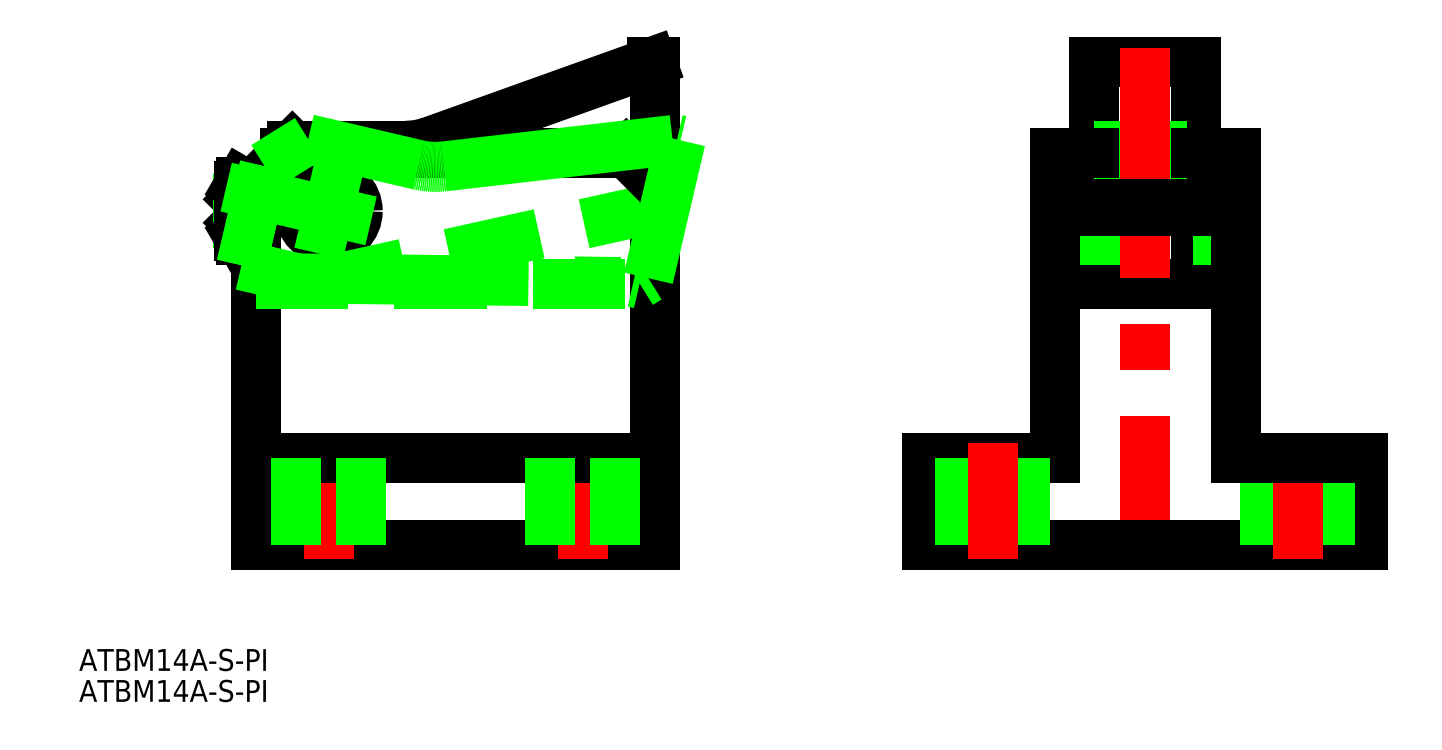
<metadata>
{"format":"dxf","ext":"dxf","renderer":"ezdxf+matplotlib","layout":"modelspace","background":"white","min_lineweight":24,"dpi":150}
</metadata>
<code>
0
SECTION
2
ENTITIES
0
LINE
8
0
10
129.5
20
66.5
30
0
11
115.5
21
66.5
31
0
0
LINE
8
0
10
129.5
20
36
30
0
11
129.5
21
66.5
31
0
0
LINE
8
0
10
115.5
20
36
30
0
11
115.5
21
66.5
31
0
0
LINE
8
0
10
55
20
66.5
30
0
11
54.5
21
66.5
31
0
0
LINE
8
0
10
20.66
20
55
30
0
11
5
21
55
31
0
0
LINE
8
0
10
24.04
20
55.59
30
0
11
54.5
21
66.5
31
0
0
LINE
8
CENTER
10
16
20
46
30
0
11
-4.5
21
46
31
0
0
LINE
8
CENTER
10
10
20
52
30
0
11
10
21
40
31
0
0
LINE
8
0
10
129.5
20
36
30
0
11
115.5
21
36
31
0
0
LINE
8
0
10
-2.737e-12
20
50.04
30
0
11
7.016e-12
21
0
31
0
0
LINE
8
0
10
55
20
0
30
0
11
55
21
66.5
31
0
0
LINE
8
0
10
-2.728e-12
20
50
30
0
11
5
21
55
31
0
0
CIRCLE
8
0
10
10
20
46
30
0
40
4
0
LINE
8
0
10
115.5
20
55
30
0
11
129.5
21
55
31
0
0
LINE
8
0
10
8
20
36
30
0
11
53.11
21
46
31
0
0
LINE
8
0
10
53.11
20
46
30
0
11
54
21
46
31
0
0
ARC
8
0
10
20.66
20
65
30
0
40
10
50
270
51
289.7
0
LINE
8
0
10
54
20
46
30
0
11
55
21
47
31
0
0
LINE
8
0
10
129.5
20
50
30
0
11
135
21
50
31
0
0
LINE
8
0
10
110
20
50
30
0
11
115.5
21
50
31
0
0
LINE
8
0
10
110
20
42
30
0
11
135
21
42
31
0
0
LINE
8
CENTER
10
108
20
46
30
0
11
137
21
46
31
0
0
LINE
8
0
10
115.5
20
50
30
0
11
129.5
21
50
31
0
0
LINE
8
0
10
51
20
54
30
0
11
55
21
50
31
0
0
LINE
8
0
10
0
20
0
30
0
11
55
21
0
31
0
0
LINE
8
0
10
110
20
54
30
0
11
110
21
12
31
0
0
LINE
8
0
10
135
20
54
30
0
11
135
21
12
31
0
0
LINE
8
CENTER
10
122.5
20
68.5
30
0
11
122.5
21
-2
31
0
0
LINE
8
0
10
-2.728e-12
20
36
30
0
11
55
21
36
31
0
0
LINE
8
0
10
51
20
54
30
0
11
4
21
54
31
0
0
LINE
8
0
10
110
20
54
30
0
11
115.5
21
54
31
0
0
LINE
8
0
10
129.5
20
54
30
0
11
135
21
54
31
0
0
LINE
8
0
10
115.5
20
46
30
0
11
129.5
21
46
31
0
0
LINE
8
CENTER
10
45
20
-2
30
0
11
45
21
14
31
0
0
LINE
8
CENTER
10
10
20
-2
30
0
11
10
21
14
31
0
0
LINE
8
0
10
0
20
12
30
0
11
55
21
12
31
0
0
LINE
8
0
10
14.5
20
2.84e-14
30
0
11
14.5
21
12
31
0
0
LINE
8
0
10
5.5
20
2.84e-14
30
0
11
5.5
21
12
31
0
0
LINE
8
0
10
49.5
20
2.84e-14
30
0
11
49.5
21
12
31
0
0
LINE
8
0
10
40.5
20
2.84e-14
30
0
11
40.5
21
12
31
0
0
LINE
8
0
10
92.5
20
0
30
0
11
152.5
21
0
31
0
0
LINE
8
0
10
92.5
20
12
30
0
11
110
21
12
31
0
0
LINE
8
0
10
92.5
20
0
30
0
11
92.5
21
12
31
0
0
LINE
8
0
10
152.5
20
12
30
0
11
152.5
21
0
31
0
0
LINE
8
0
10
148
20
12
30
0
11
148
21
0
31
0
0
LINE
8
0
10
139
20
12
30
0
11
139
21
0
31
0
0
LINE
8
0
10
106
20
12
30
0
11
106
21
0
31
0
0
LINE
8
0
10
97
20
12
30
0
11
97
21
0
31
0
0
LINE
8
CENTER
10
101.5
20
14
30
0
11
101.5
21
-2
31
0
0
LINE
8
CENTER
10
143.5
20
14
30
0
11
143.5
21
-2
31
0
0
LINE
8
0
10
135
20
12
30
0
11
152.5
21
12
31
0
0
INSERT
8
0
2
*U6
10
0
20
0
30
0
0
LINE
8
0
10
-2.5
20
44.38
30
0
11
-2.5
21
47.62
31
0
0
LINE
8
0
10
-2.5
20
47.62
30
0
11
-2.4
21
47.72
31
0
0
LINE
8
0
10
-2.4
20
44.28
30
0
11
-2.5
21
44.38
31
0
0
LINE
8
0
10
-2.4
20
47.62
30
0
11
-2.5
21
47.62
31
0
0
LINE
8
0
10
-2.4
20
44.38
30
0
11
-2.5
21
44.38
31
0
0
LINE
8
0
10
-2.087
20
48.02
30
0
11
-2.343e-12
21
48.02
31
0
0
LINE
8
0
10
-2.737e-12
20
50.04
30
0
11
-2.087
21
50.04
31
0
0
LINE
8
0
10
-1.555e-12
20
43.98
30
0
11
-2.087
21
43.98
31
0
0
LINE
8
0
10
-2.087
20
41.96
30
0
11
-1.161e-12
21
41.96
31
0
0
LINE
8
0
10
-2.4
20
42.5
30
0
11
-2.4
21
49.5
31
0
0
ARC
8
0
10
4.287
20
46
30
0
40
6.687
50
162.4
51
197.6
0
ARC
8
0
10
-0.6109
20
42.97
30
0
40
1.789
50
145.6
51
205.6
0
LINE
8
0
10
-2.4
20
42.5
30
0
11
-2.087
21
41.96
31
0
0
LINE
8
0
10
-2.4
20
49.5
30
0
11
-2.087
21
50.04
31
0
0
ARC
8
0
10
-0.6109
20
49.03
30
0
40
1.789
50
154.4
51
214.4
0
INSERT
8
0
2
*U7
10
0
20
0
30
0
0
LINE
8
0
10
58.48
20
55.74
30
0
11
57.99
21
55.85
31
0
0
LINE
8
0
10
22.43
20
52.34
30
0
11
7.176
21
55.9
31
0
0
LINE
8
0
10
25.85
20
52.15
30
0
11
57.99
21
55.85
31
0
0
LINE
8
0
10
15.84
20
44.64
30
0
11
-4.121
21
49.3
31
0
0
LINE
8
0
10
11.36
20
51.84
30
0
11
8.636
21
40.16
31
0
0
LINE
8
0
10
1.171
20
52.17
30
0
11
-2.011
21
38.53
31
0
0
LINE
8
0
10
54.05
20
36.75
30
0
11
58.48
21
55.74
31
0
0
LINE
8
0
10
1.171
20
52.17
30
0
11
7.176
21
55.9
31
0
0
LINE
8
0
10
5.78
20
36.72
30
0
11
51.98
21
36.2
31
0
0
LINE
8
0
10
51.98
20
36.2
30
0
11
52.85
21
36
31
0
0
ARC
8
0
10
24.7
20
62.08
30
0
40
10
50
256.9
51
276.6
0
LINE
8
0
10
52.85
20
36
30
0
11
54.05
21
36.75
31
0
0
LINE
8
0
10
1.171
20
52.17
30
0
11
-2.011
21
38.53
31
0
0
LINE
8
0
10
-2.011
20
38.53
30
0
11
5.78
21
36.72
31
0
0
LINE
8
0
10
129.5
20
47
30
0
11
115.5
21
47
31
0
0
ENDSEC
0
EOF

</code>
